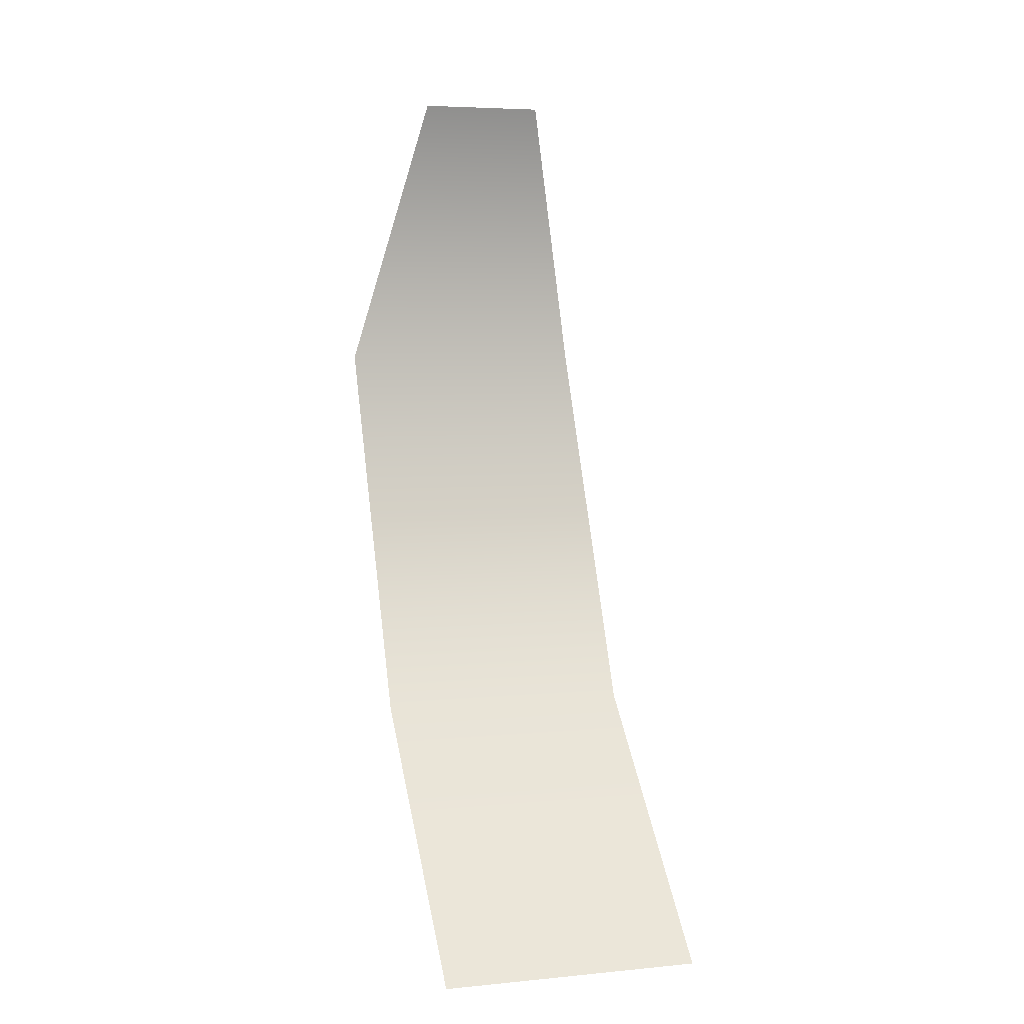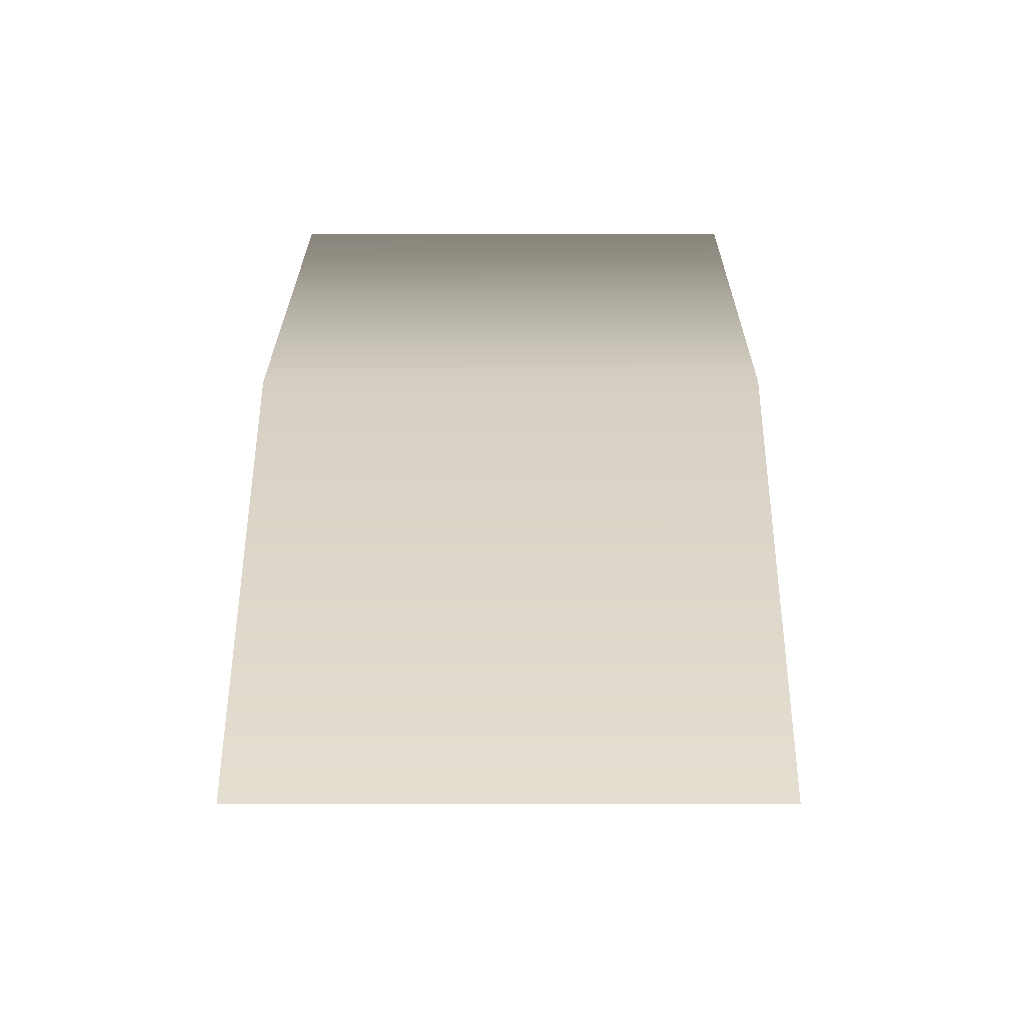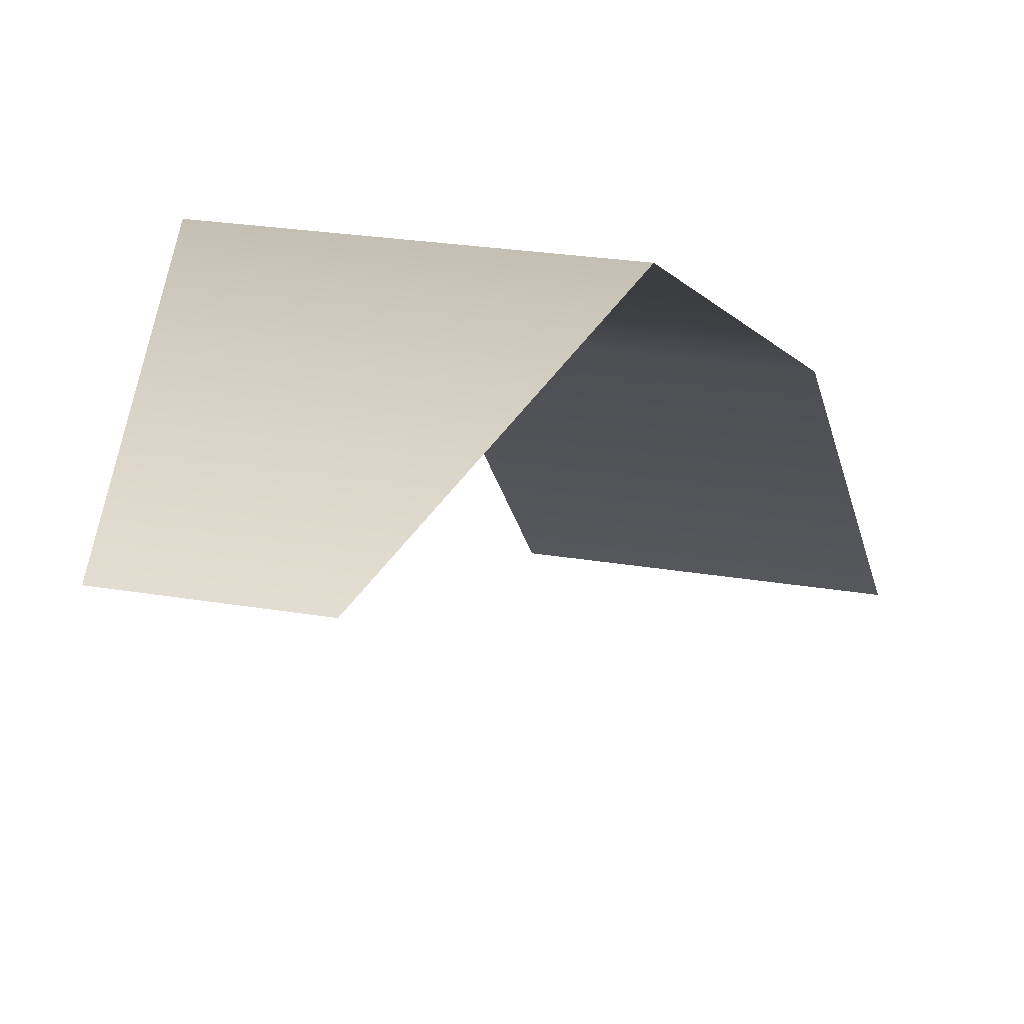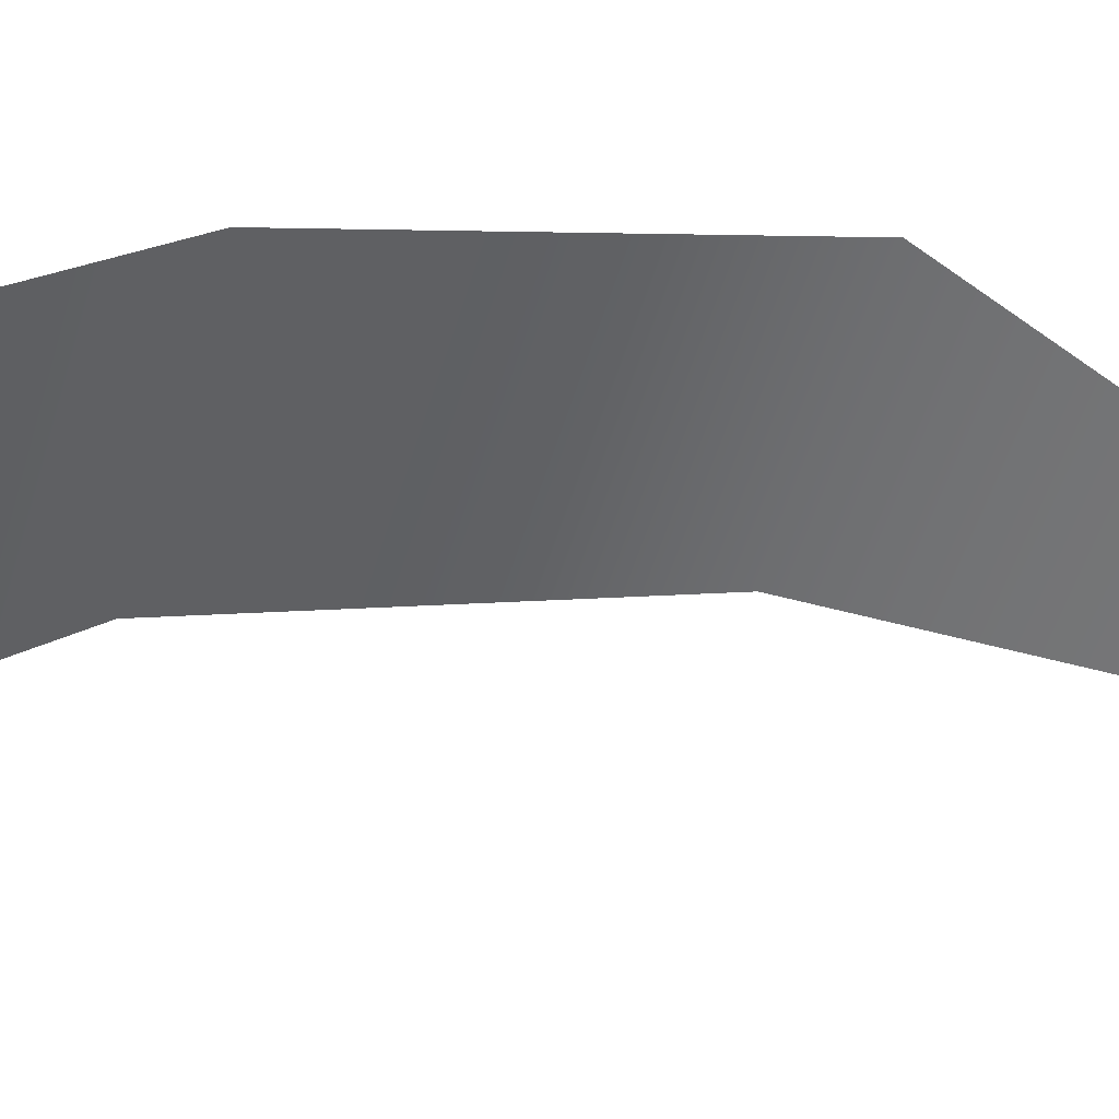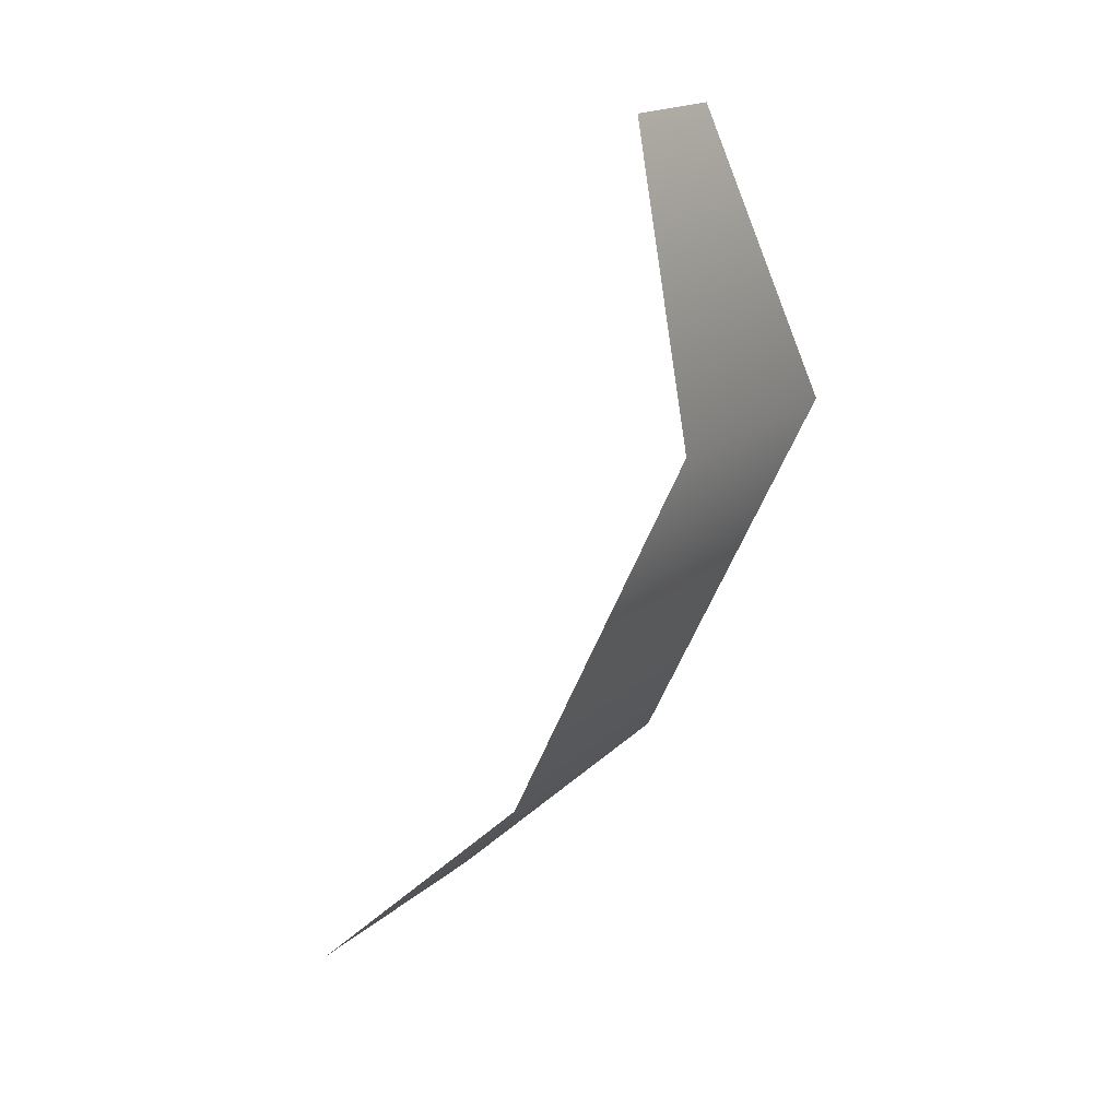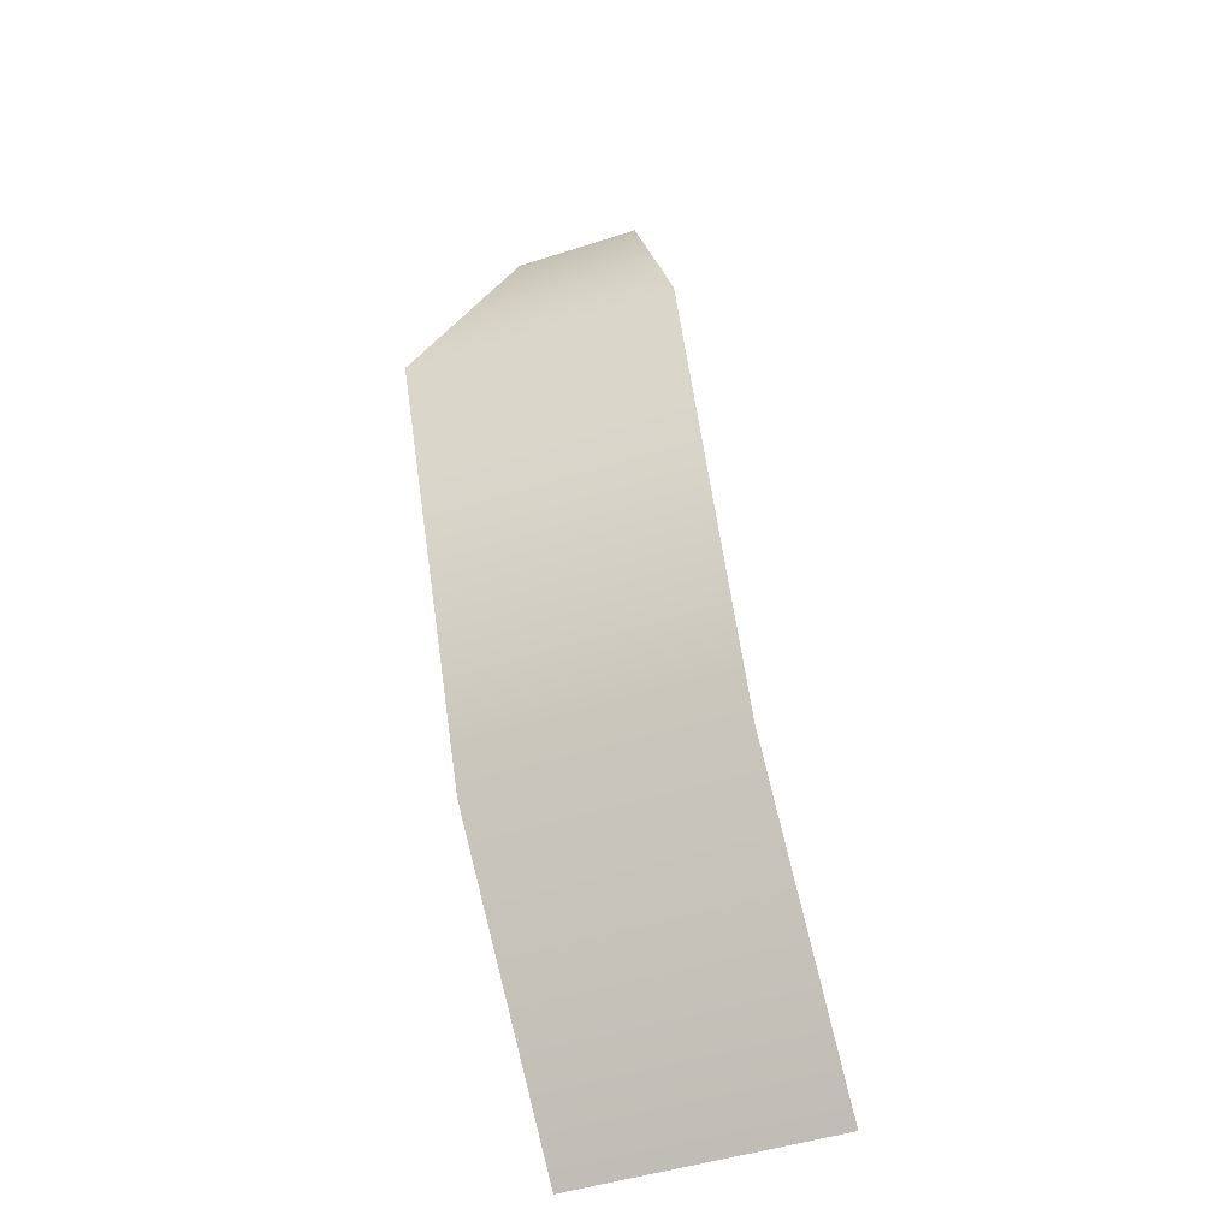
<metadata>
{"format":"obj","ext":"obj","renderer":"f3d","projection":"perspective","resolution":1024,"background":"white","views":[{"elev":5.6,"azim":-16.4,"up":"+Z"},{"elev":-10.2,"azim":-179.8,"up":"+Y"},{"elev":21.1,"azim":18.0,"up":"+Y"},{"elev":-55.0,"azim":-106.9,"up":"+Y"},{"elev":18.2,"azim":122.4,"up":"+Z"},{"elev":-49.3,"azim":-160.5,"up":"+Z"}]}
</metadata>
<code>
v -0.3872 1.266 1.829
v 0.3872 1.266 1.829
v -0.3872 0 0
v 0.3872 0 0
v -0.1879 0.9924 2.669
v 0.1879 0.9924 2.669
v 0.3872 0.7243 0.6895
v -0.3872 0.7243 0.6895
v -0.3872 1.266 1.829
v 0.3872 1.266 1.829
v -0.3872 0 0
v 0.3872 0 0
v -0.1879 0.9924 2.669
v 0.1879 0.9924 2.669
v 0.3872 0.7243 0.6895
v -0.3872 0.7243 0.6895
f 1 2 6 5
f 2 1 8 7
f 3 4 7 8
f 9 13 14 10
f 10 15 16 9
f 11 16 15 12

</code>
